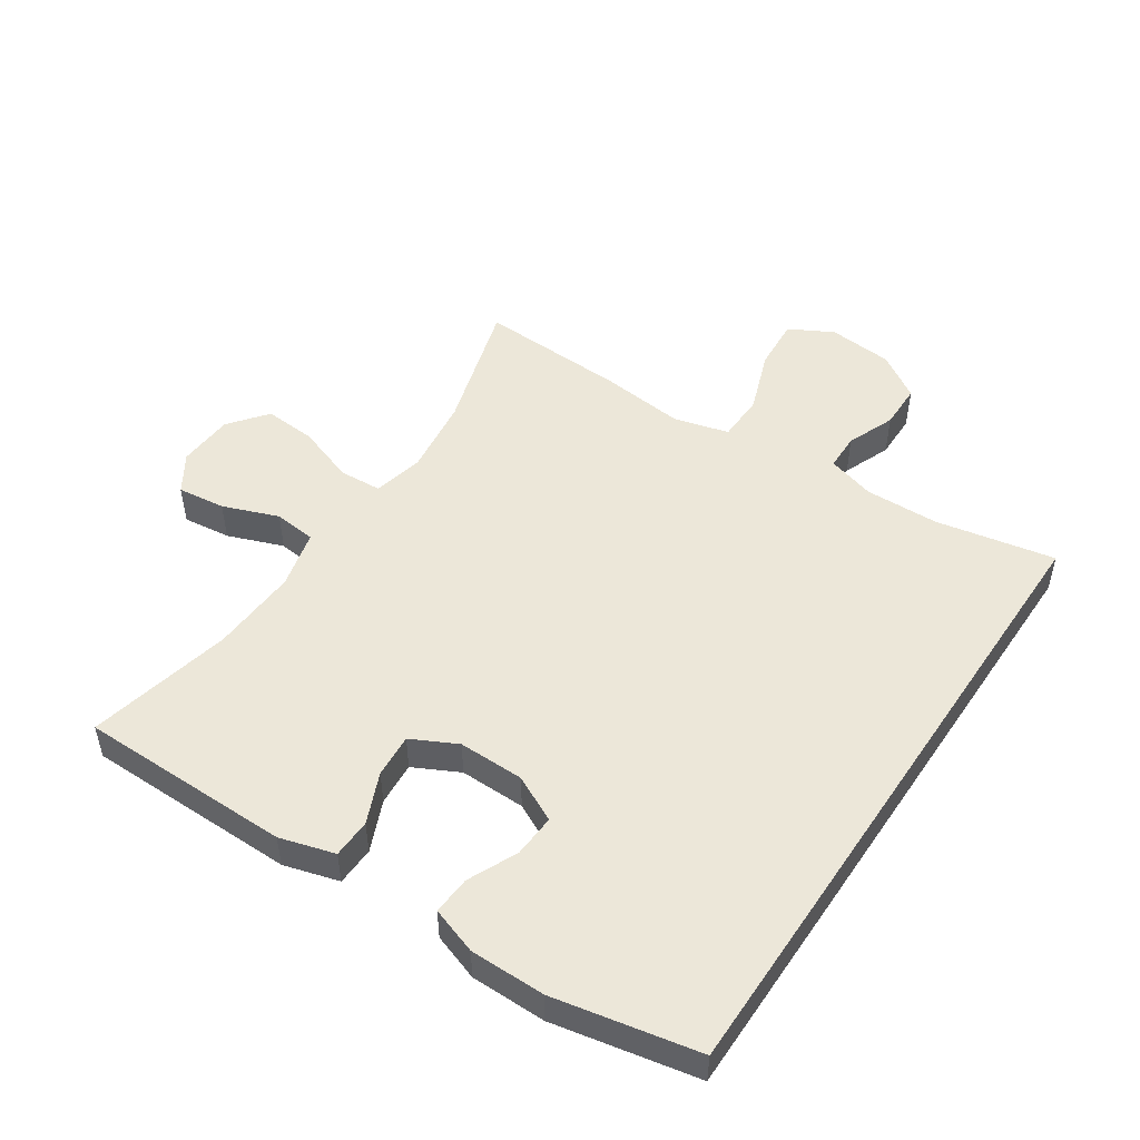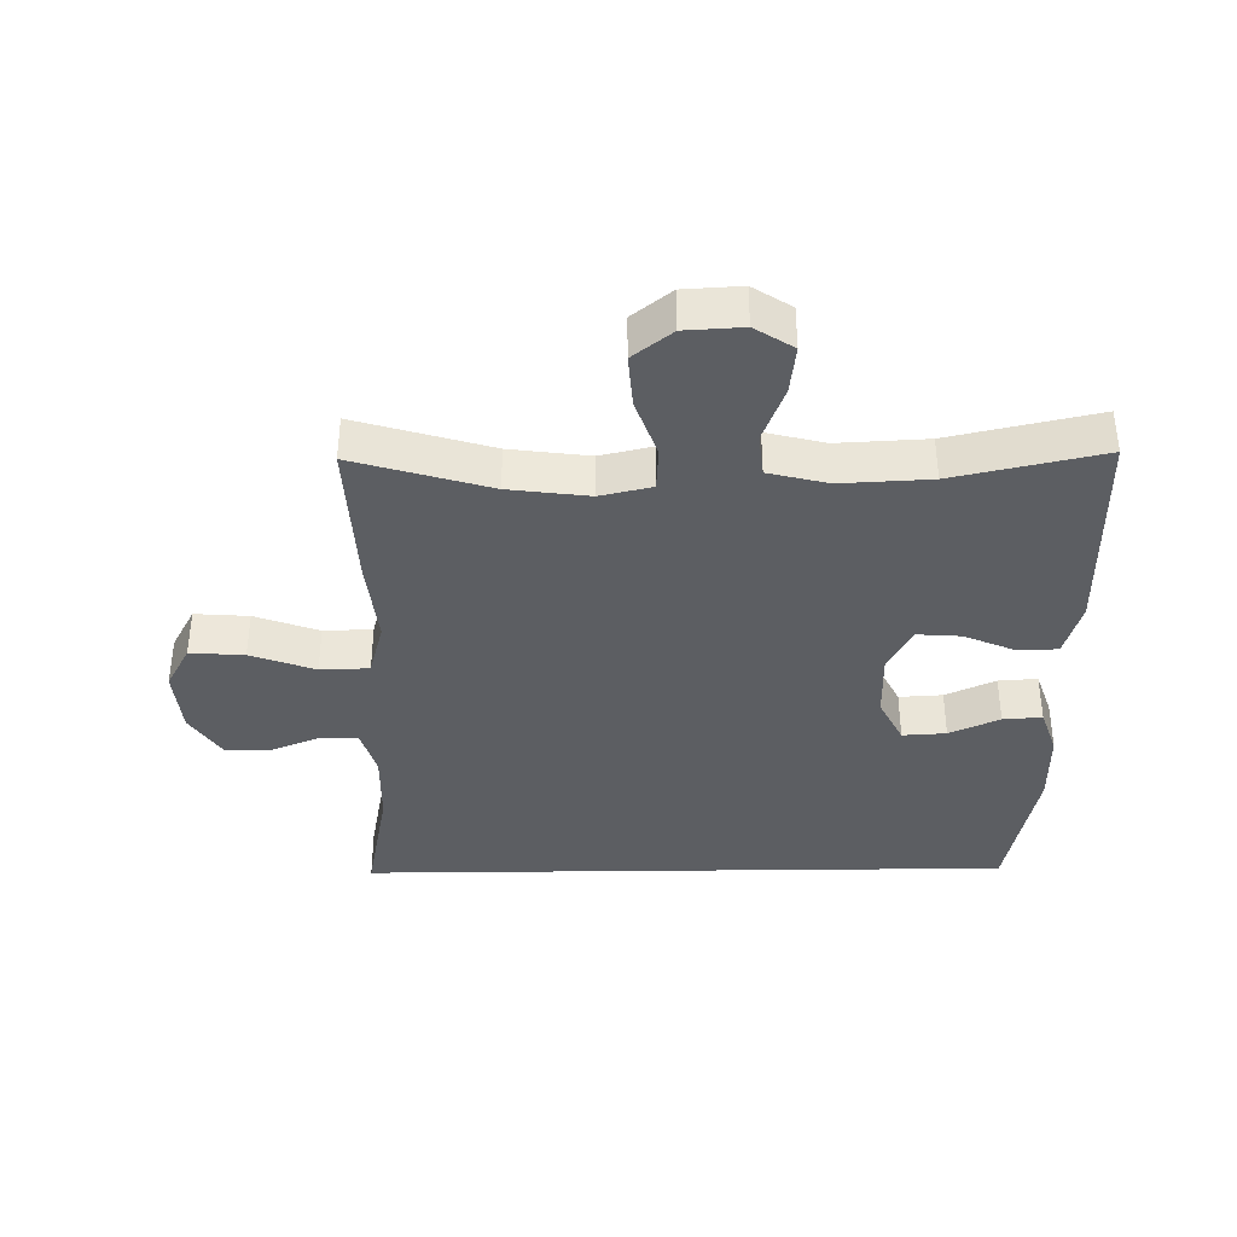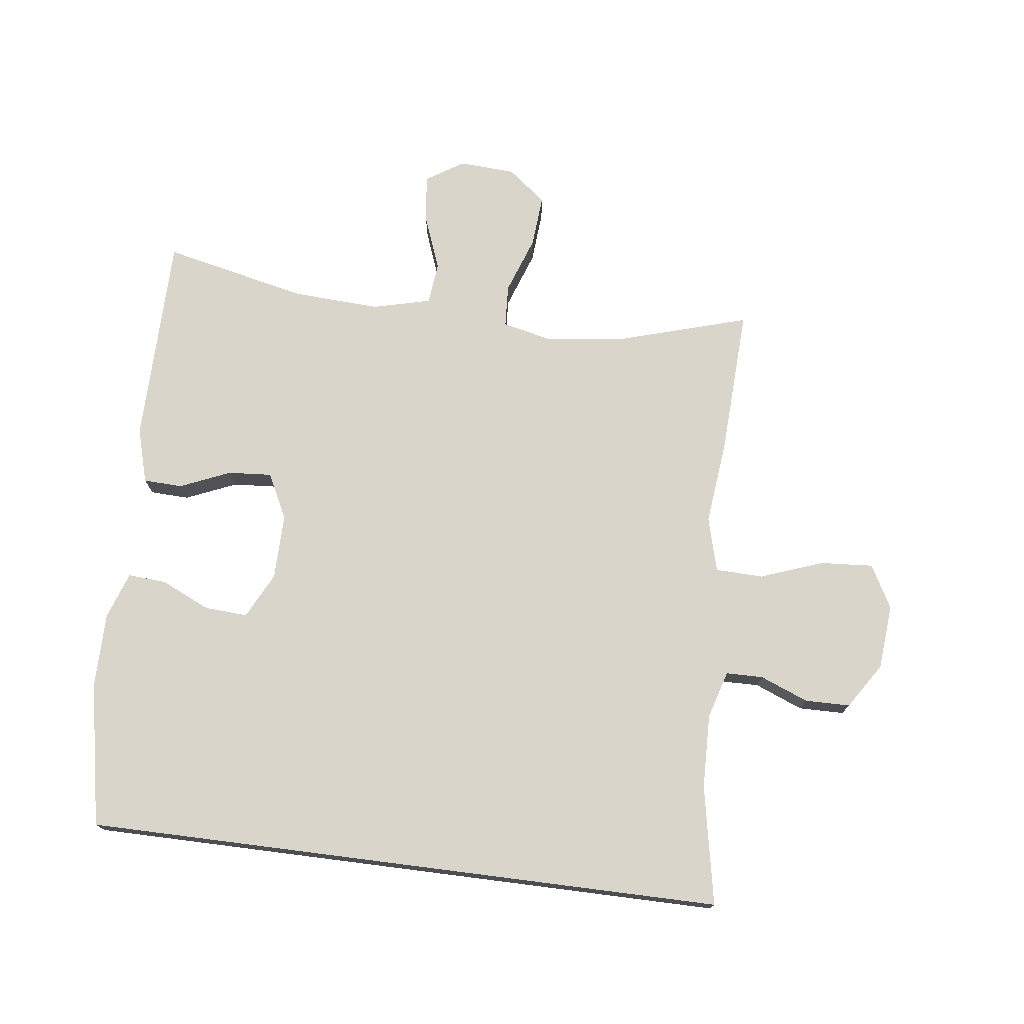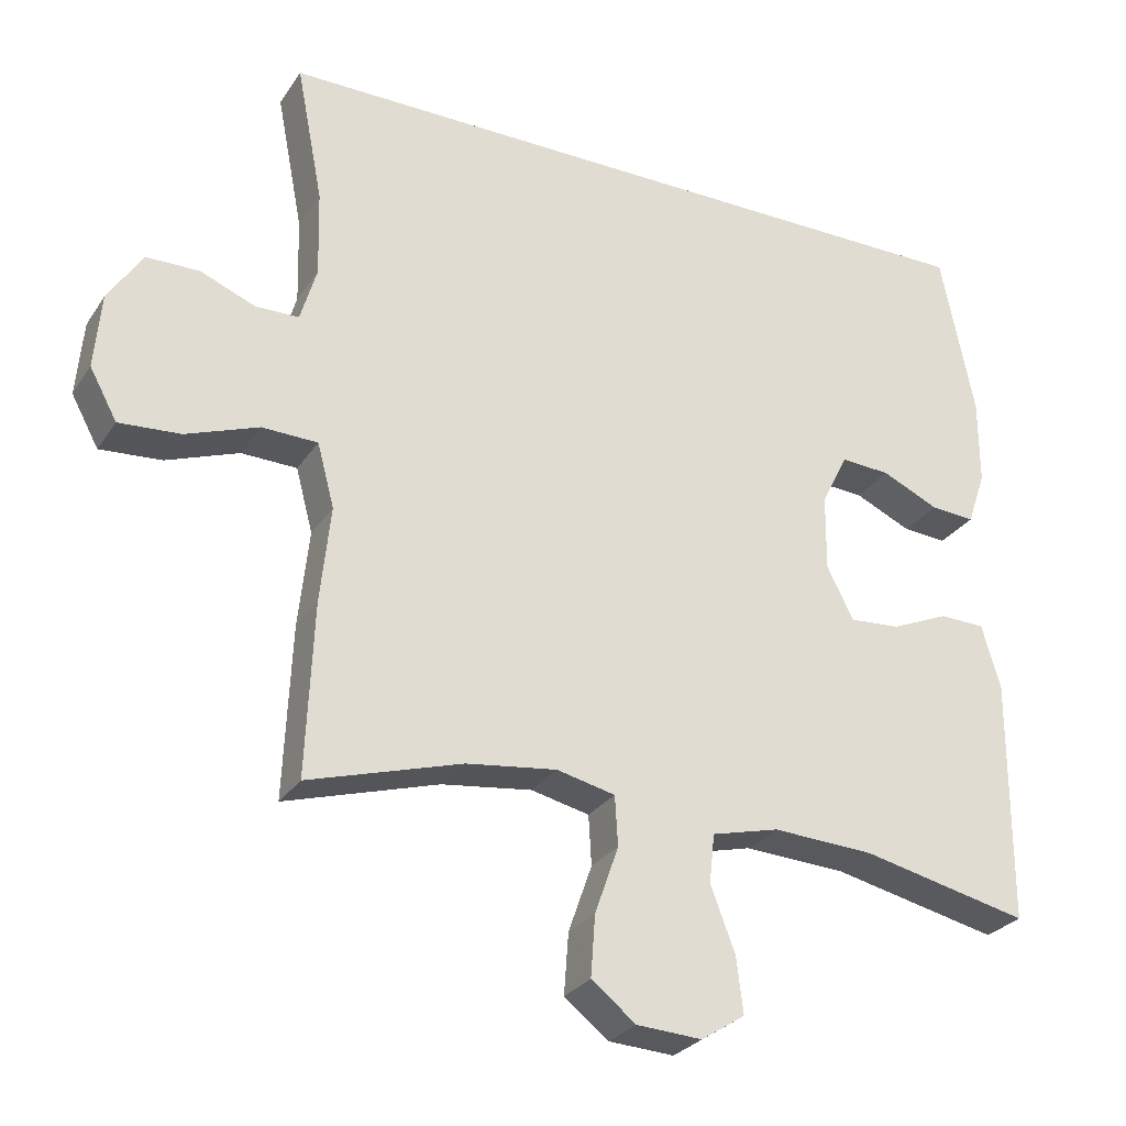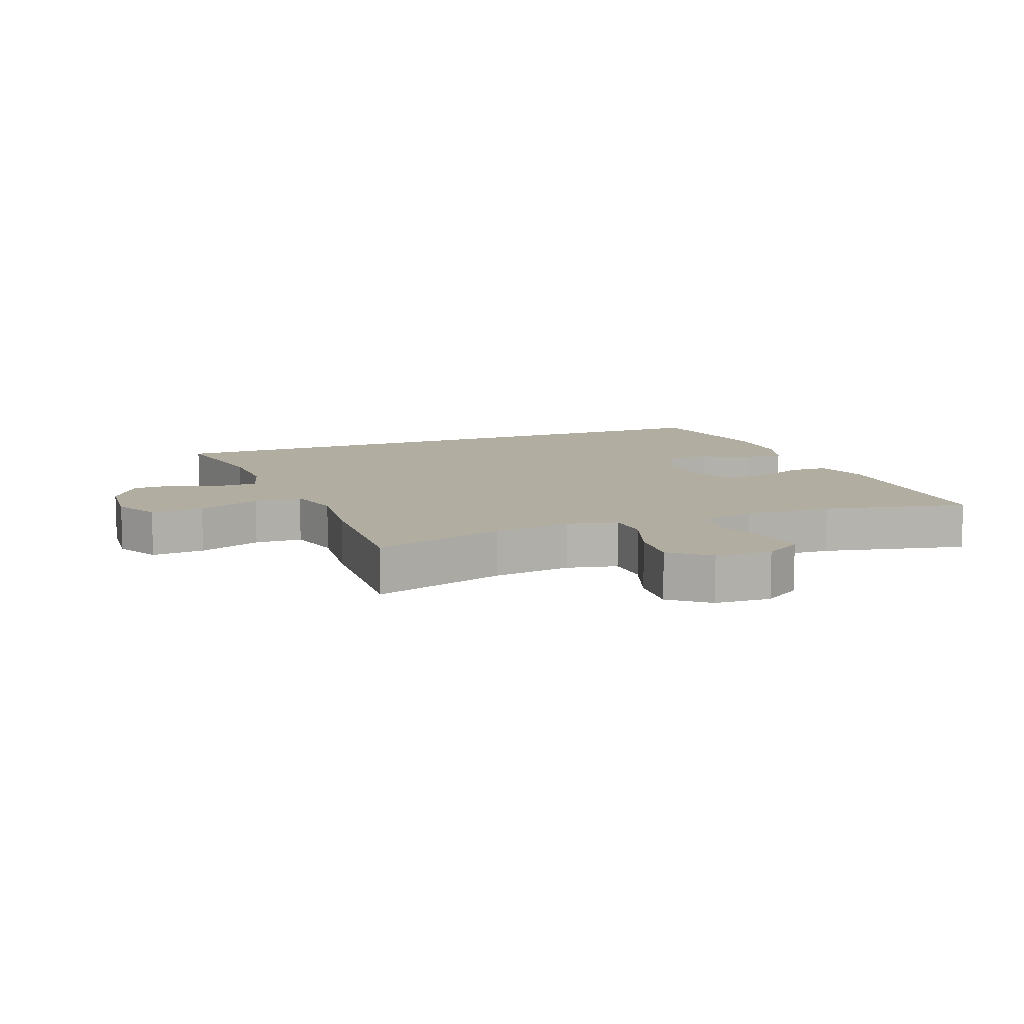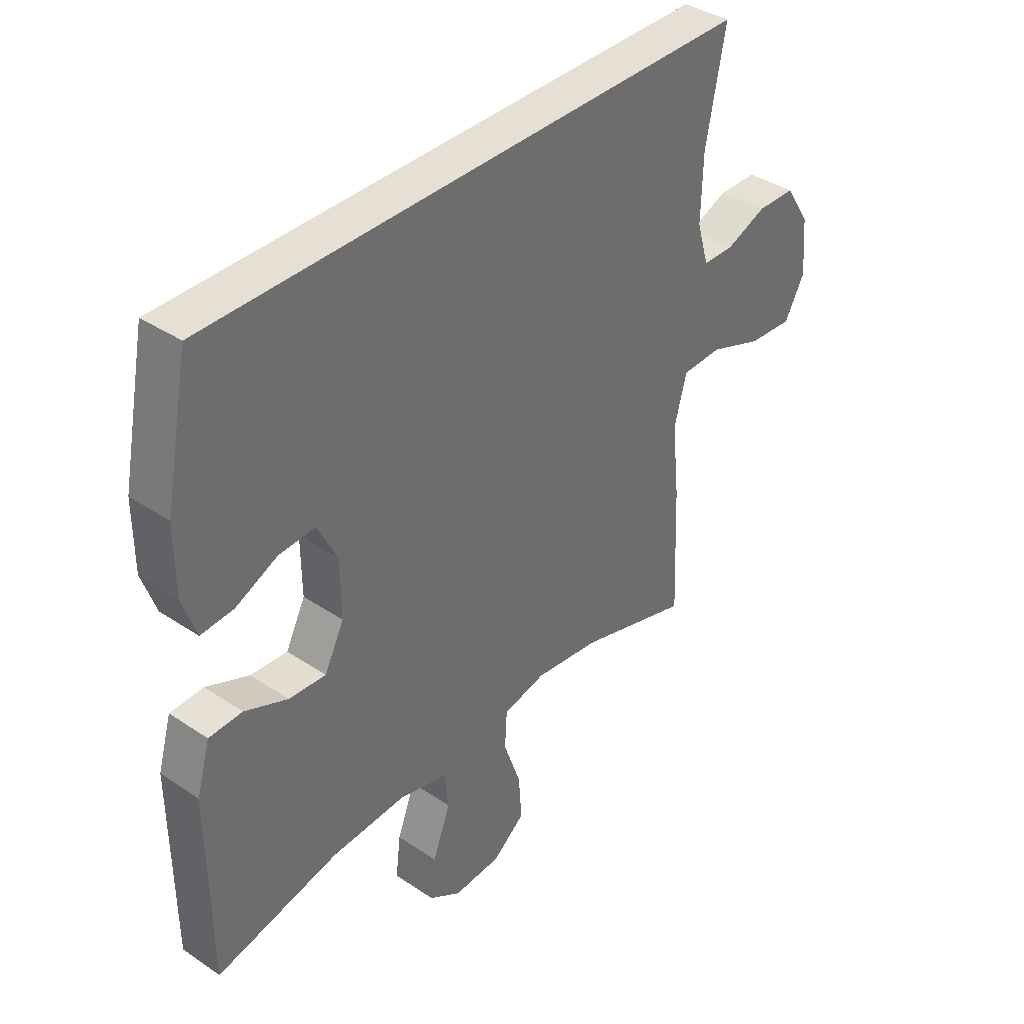
<metadata>
{"format":"obj","ext":"obj","renderer":"f3d","projection":"perspective","resolution":1024,"background":"white","views":[{"elev":50.0,"azim":-56.2,"up":"+Y"},{"elev":-37.7,"azim":-179.2,"up":"+Y"},{"elev":74.2,"azim":7.3,"up":"+Y"},{"elev":-27.9,"azim":153.2,"up":"+Z"},{"elev":10.3,"azim":159.0,"up":"+Y"},{"elev":38.2,"azim":-49.6,"up":"+Z"}]}
</metadata>
<code>
v 0.55 0.07 0.5
v 0.514 0.07 0.314
v 0.511 0.07 0.198
v 0.533 0.07 0.123
v 0.591 0.07 0.122
v 0.666 0.07 0.152
v 0.737 0.07 0.151
v 0.783 0.07 0.08
v 0.792 0.07 -0.022
v 0.755 0.07 -0.09
v 0.672 0.07 -0.084
v 0.574 0.07 -0.048
v 0.499 0.07 -0.05
v 0.476 0.07 -0.136
v 0.49 0.07 -0.268
v 0.5 0.07 -0.5
v 0.293 0.07 -0.438
v 0.171 0.07 -0.422
v 0.092 0.07 -0.44
v 0.088 0.07 -0.507
v 0.12 0.07 -0.598
v 0.126 0.07 -0.68
v 0.066 0.07 -0.727
v -0.022 0.07 -0.732
v -0.081 0.07 -0.694
v -0.072 0.07 -0.619
v -0.039 0.07 -0.532
v -0.046 0.07 -0.466
v -0.137 0.07 -0.443
v -0.274 0.07 -0.45
v -0.5 0.07 -0.5
v -0.502 0.07 -0.168
v -0.477 0.07 -0.082
v -0.416 0.07 -0.08
v -0.337 0.07 -0.114
v -0.269 0.07 -0.119
v -0.233 0.07 -0.048
v -0.234 0.07 0.055
v -0.27 0.07 0.127
v -0.337 0.07 0.123
v -0.414 0.07 0.088
v -0.474 0.07 0.084
v -0.499 0.07 0.157
v -0.499 0.07 0.275
v -0.454 0.07 0.5
v 0.55 0 0.5
v 0.514 0 0.314
v 0.511 0 0.198
v 0.533 0 0.123
v 0.591 0 0.122
v 0.666 0 0.152
v 0.737 0 0.151
v 0.783 0 0.08
v 0.792 0 -0.022
v 0.755 0 -0.09
v 0.672 0 -0.084
v 0.574 0 -0.048
v 0.499 0 -0.05
v 0.476 0 -0.136
v 0.49 0 -0.268
v 0.5 0 -0.5
v 0.293 0 -0.438
v 0.171 0 -0.422
v 0.092 0 -0.44
v 0.088 0 -0.507
v 0.12 0 -0.598
v 0.126 0 -0.68
v 0.066 0 -0.727
v -0.022 0 -0.732
v -0.081 0 -0.694
v -0.072 0 -0.619
v -0.039 0 -0.532
v -0.046 0 -0.466
v -0.137 0 -0.443
v -0.274 0 -0.45
v -0.5 0 -0.5
v -0.502 0 -0.168
v -0.477 0 -0.082
v -0.416 0 -0.08
v -0.337 0 -0.114
v -0.269 0 -0.119
v -0.233 0 -0.048
v -0.234 0 0.055
v -0.27 0 0.127
v -0.337 0 0.123
v -0.414 0 0.088
v -0.474 0 0.084
v -0.499 0 0.157
v -0.499 0 0.275
v -0.454 0 0.5
f 44 45 1 2
f 43 44 2 3
f 40 41 42 43
f 39 40 43 3
f 38 39 3 4
f 37 38 4 5
f 36 37 5
f 32 33 34 35
f 30 31 32 35
f 29 30 35 36
f 28 29 36 5
f 24 25 26 27
f 22 23 24 27
f 20 21 22 27
f 19 20 27 28
f 18 19 28 5
f 14 15 16 17
f 13 14 17 18
f 9 10 11 12
f 9 12 13
f 8 9 13
f 7 8 13
f 6 7 13
f 5 6 13 18
f 47 46 90 89
f 48 47 89 88
f 88 87 86 85
f 48 88 85 84
f 49 48 84 83
f 50 49 83 82
f 50 82 81
f 80 79 78 77
f 80 77 76 75
f 81 80 75 74
f 50 81 74 73
f 72 71 70 69
f 72 69 68 67
f 72 67 66 65
f 73 72 65 64
f 50 73 64 63
f 62 61 60 59
f 63 62 59 58
f 57 56 55 54
f 58 57 54
f 58 54 53
f 58 53 52
f 58 52 51
f 63 58 51 50
f 1 46 47 2
f 2 47 48 3
f 3 48 49 4
f 4 49 50 5
f 5 50 51 6
f 6 51 52 7
f 7 52 53 8
f 8 53 54 9
f 9 54 55 10
f 10 55 56 11
f 11 56 57 12
f 12 57 58 13
f 13 58 59 14
f 14 59 60 15
f 15 60 61 16
f 16 61 62 17
f 17 62 63 18
f 18 63 64 19
f 19 64 65 20
f 20 65 66 21
f 21 66 67 22
f 22 67 68 23
f 23 68 69 24
f 24 69 70 25
f 25 70 71 26
f 26 71 72 27
f 27 72 73 28
f 28 73 74 29
f 29 74 75 30
f 30 75 76 31
f 31 76 77 32
f 32 77 78 33
f 33 78 79 34
f 34 79 80 35
f 35 80 81 36
f 36 81 82 37
f 37 82 83 38
f 38 83 84 39
f 39 84 85 40
f 40 85 86 41
f 41 86 87 42
f 42 87 88 43
f 43 88 89 44
f 44 89 90 45
f 45 90 46 1

</code>
